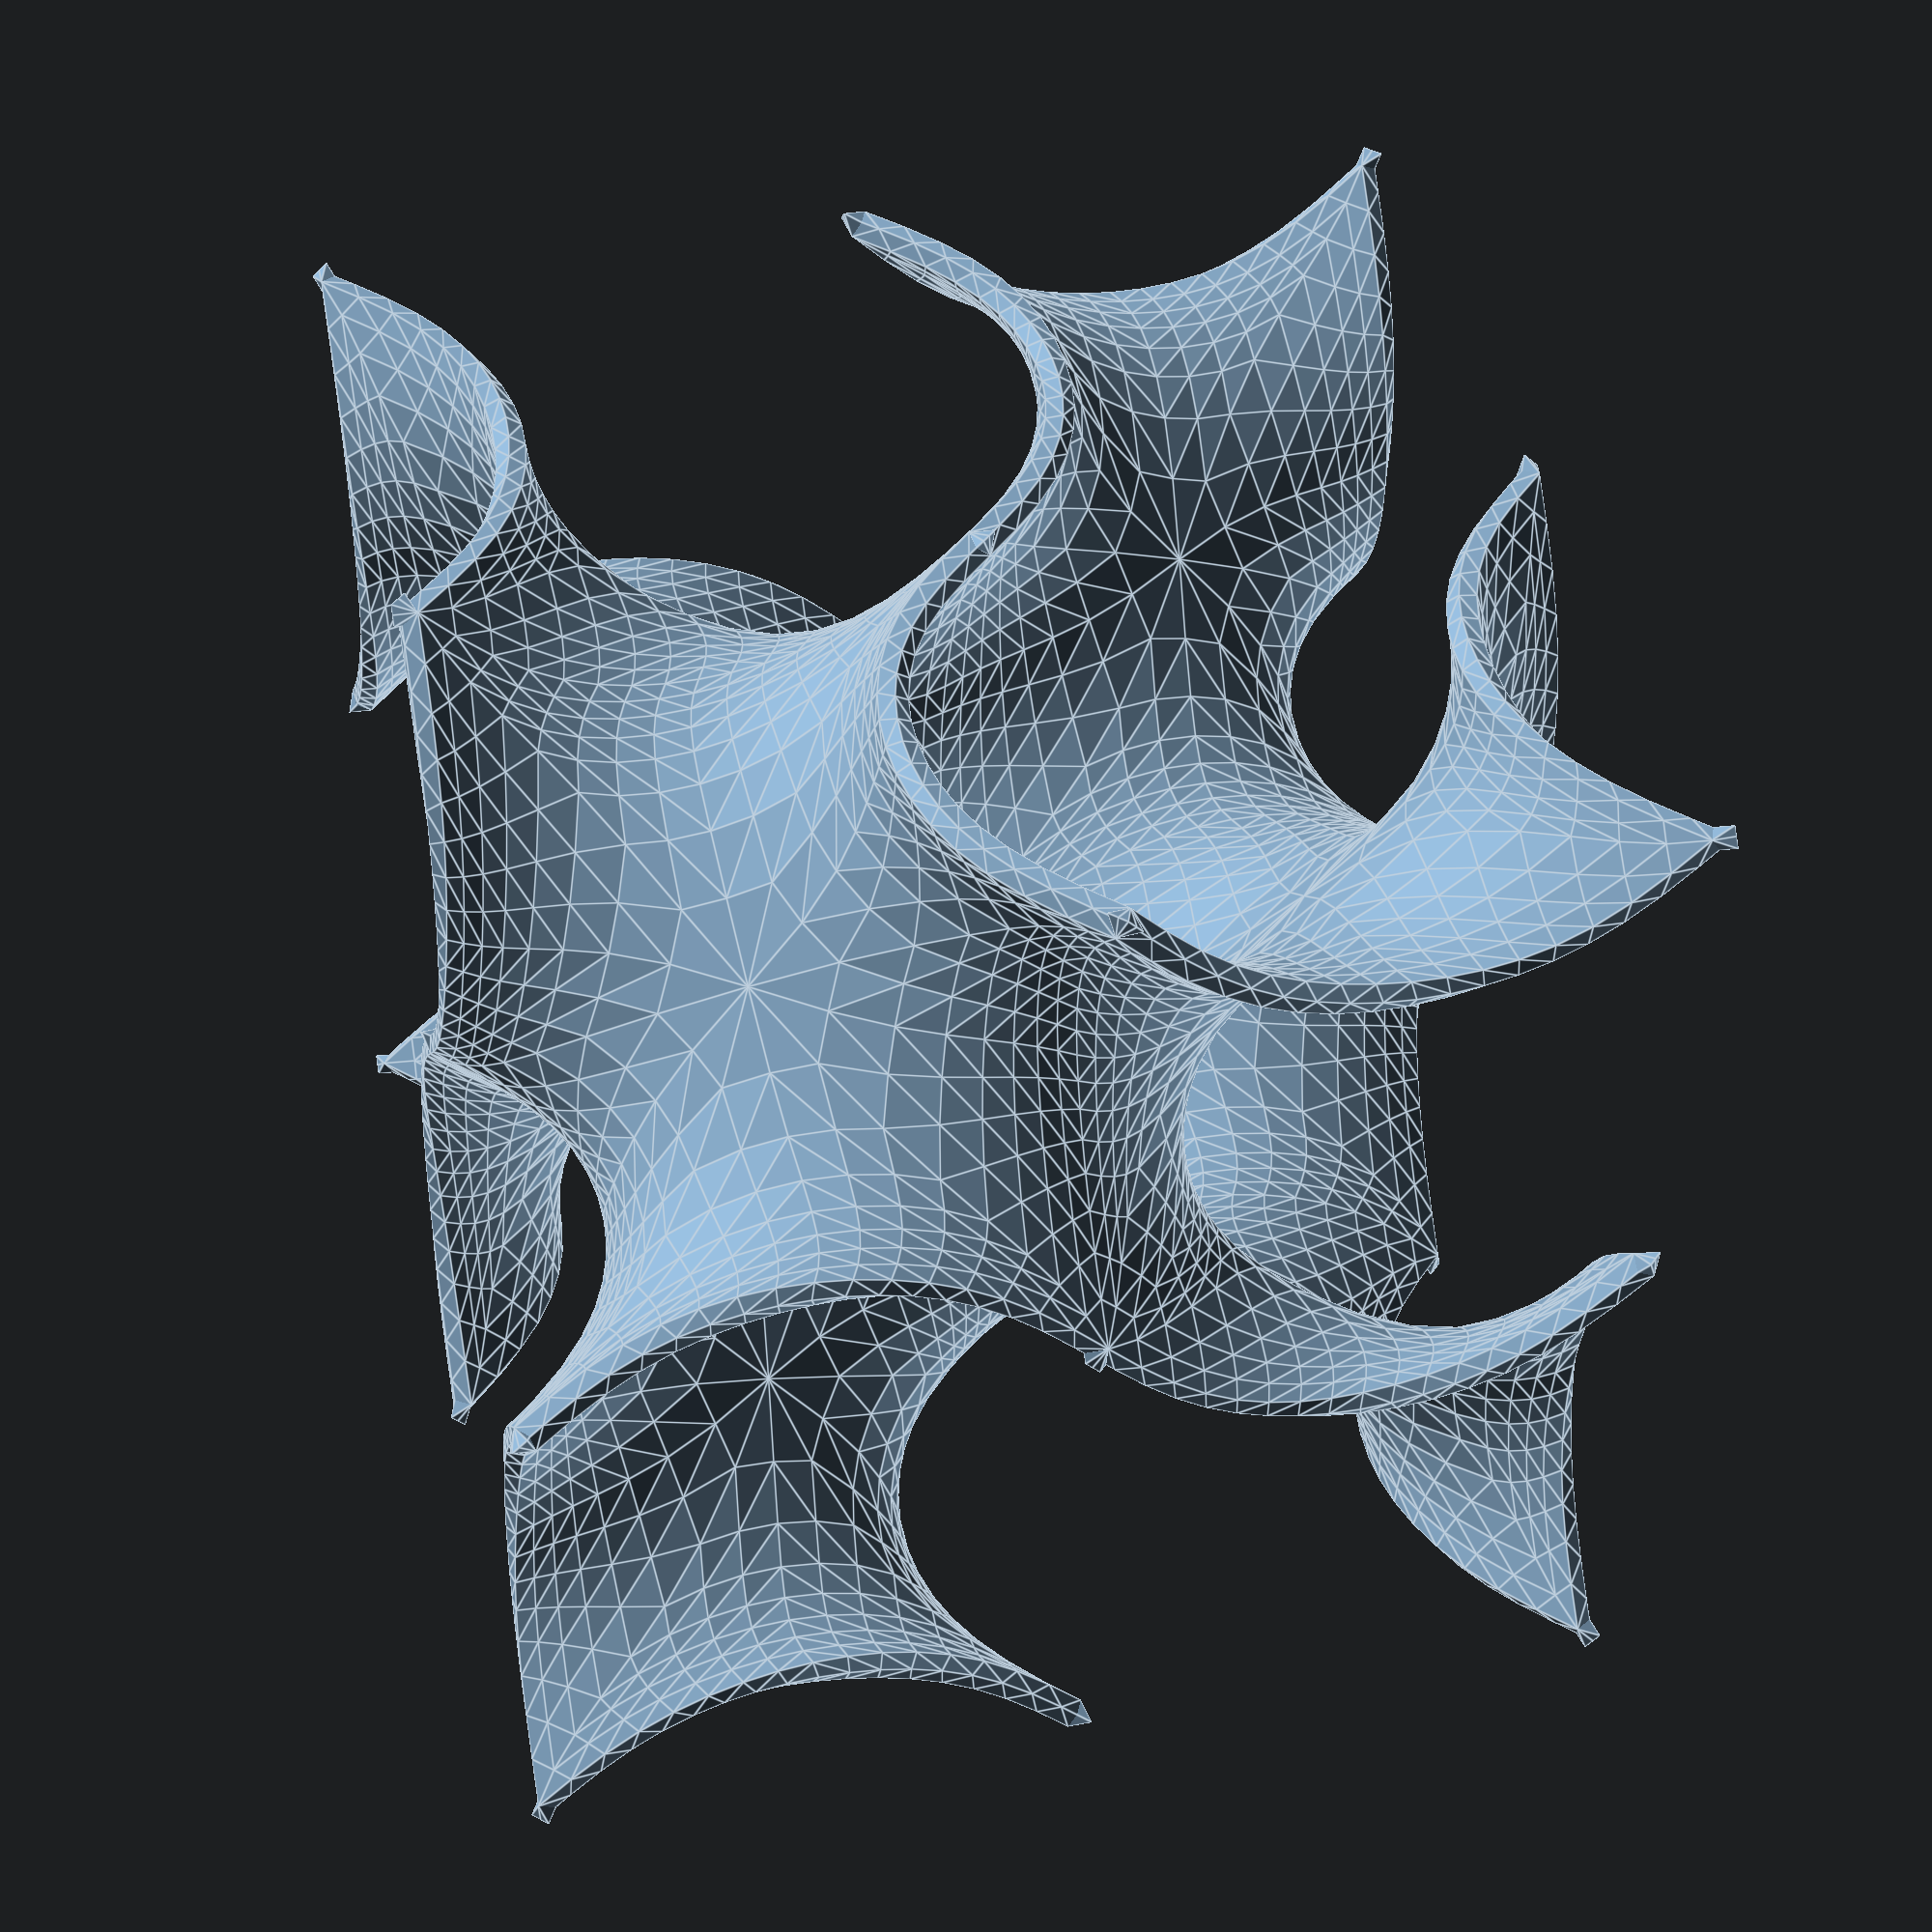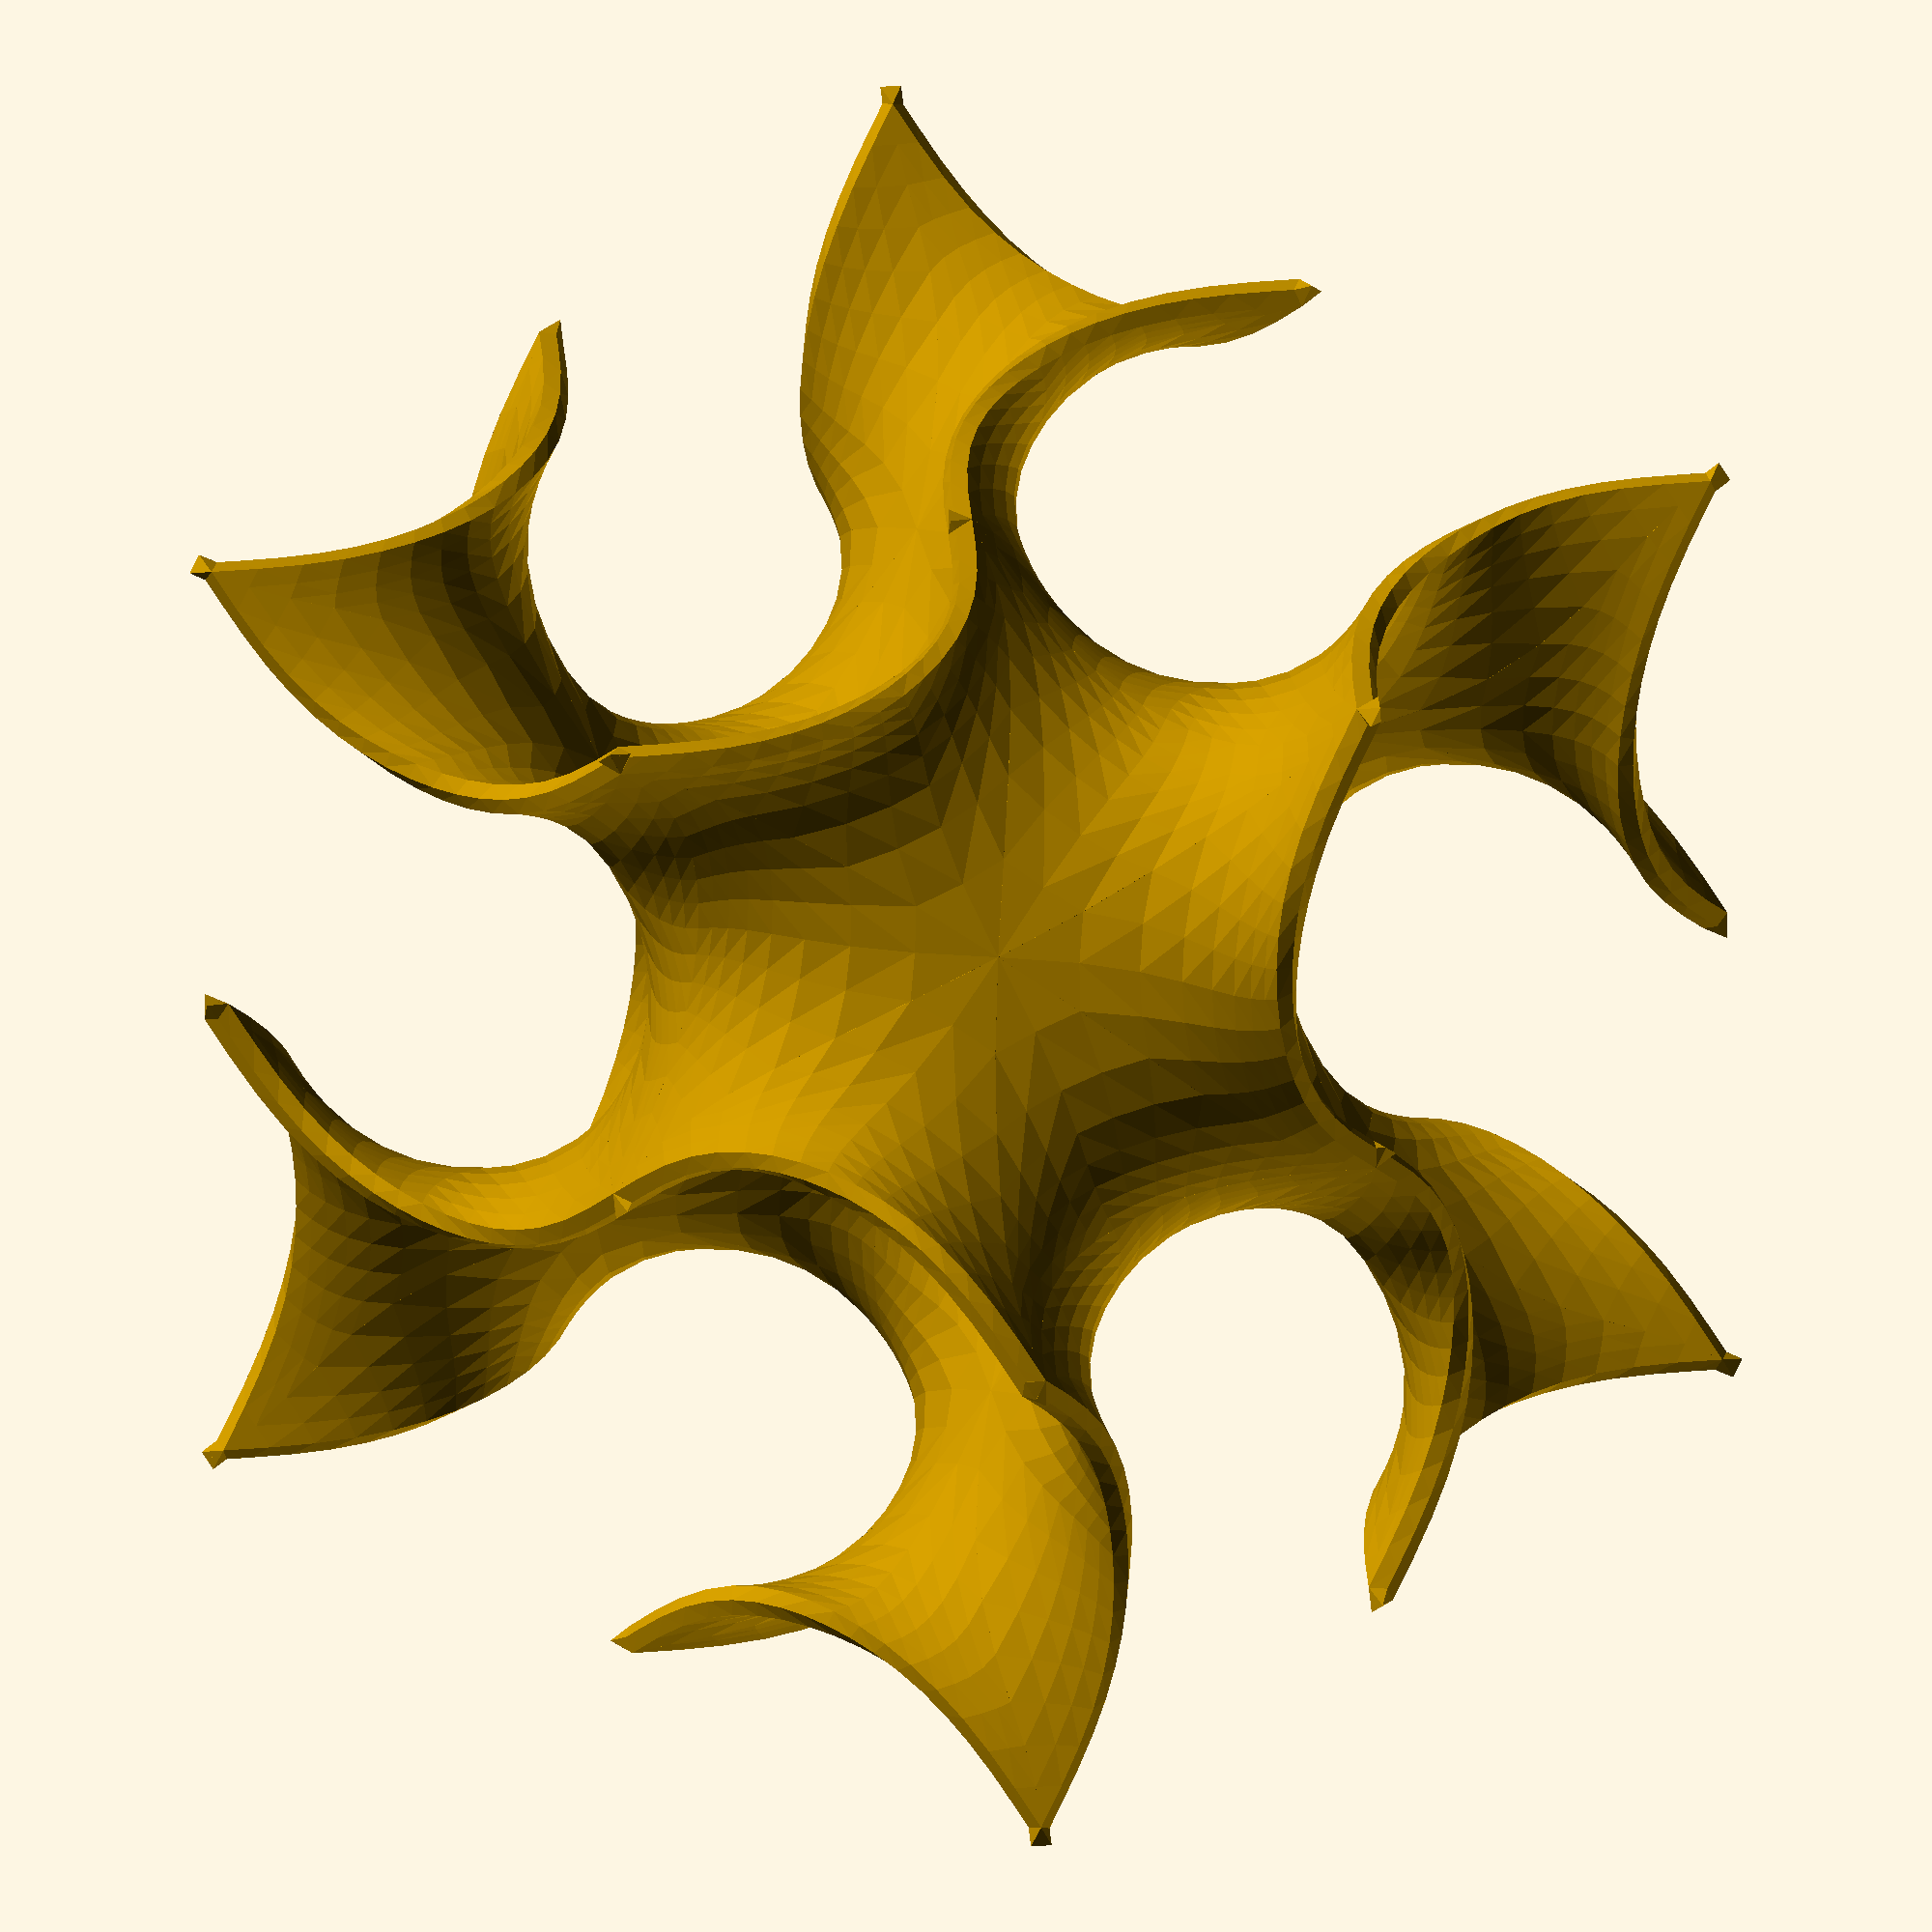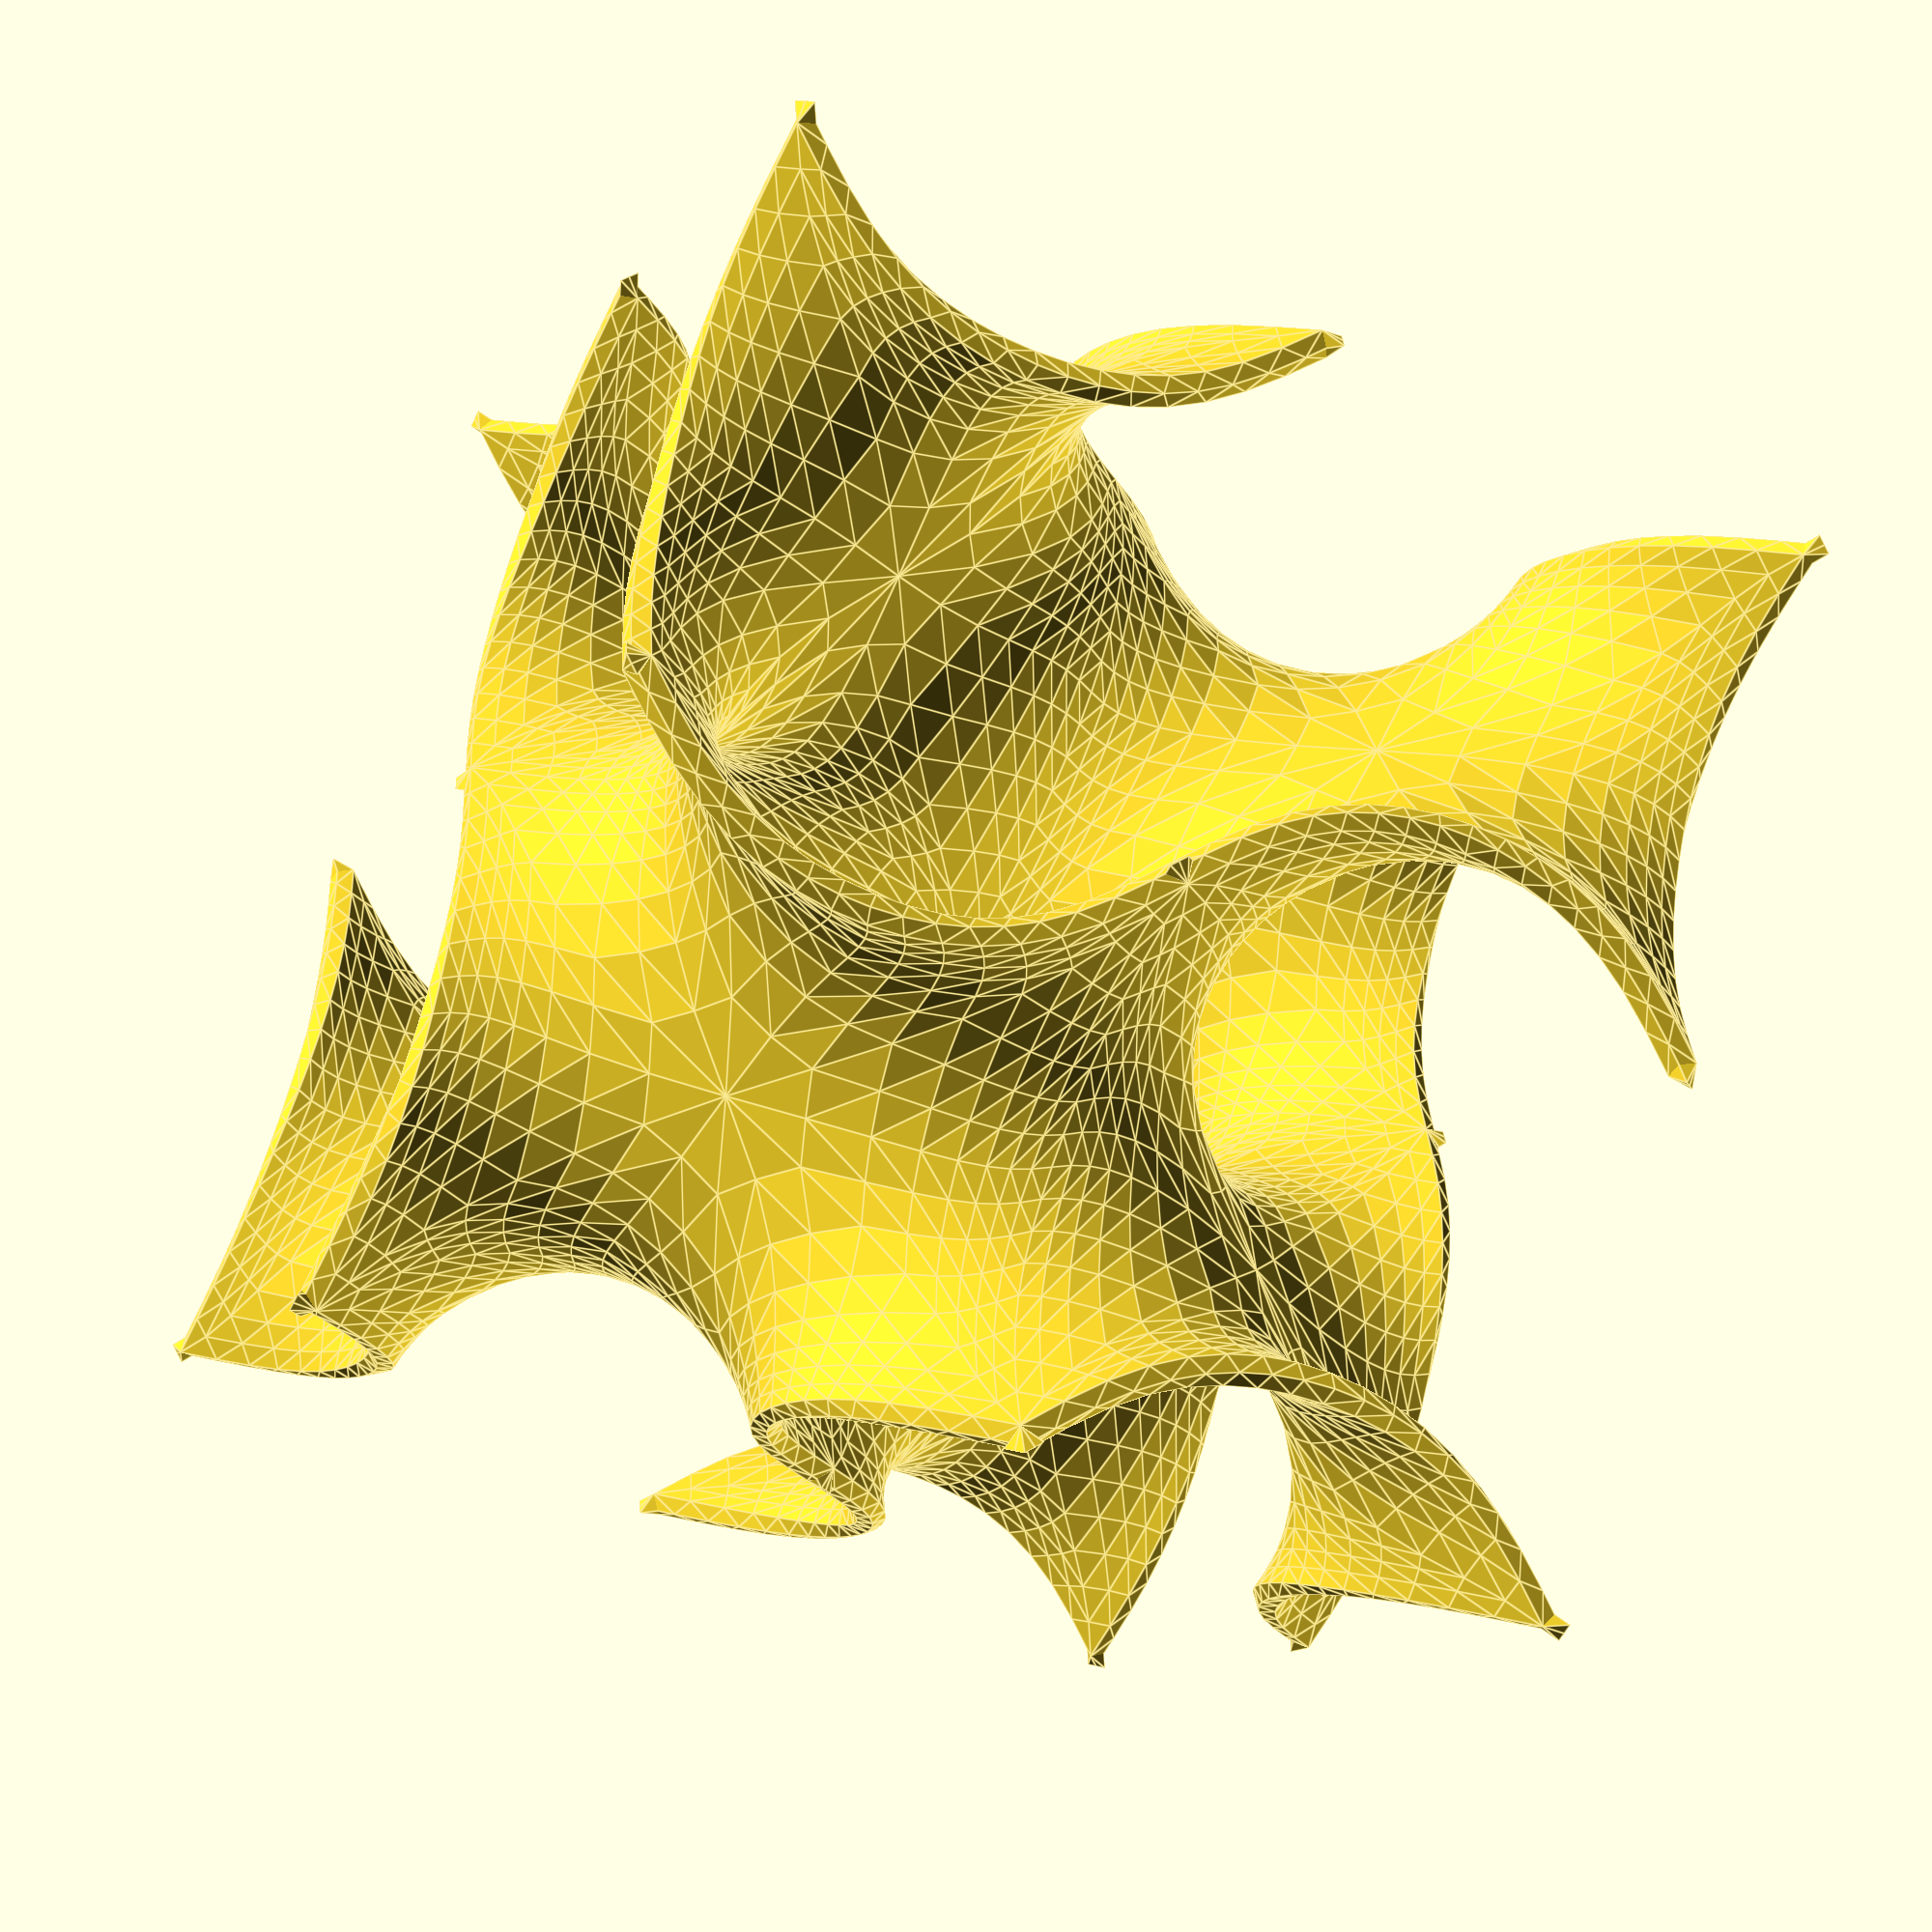
<openscad>
//////////////////////////////////////////////////////////////////////////////////////////////////////////////////////////////
//														Gyroid.scad															//
//			Calculates points and face indices of a gyroid body (one elementary cell). A larger body can be created by		//
//			translating with multiples of 360. For thios purpose the gyroid body is calculated a bit larger than 			//
//			necessarey. It reches from -1 to 361 to obtain some overlap for the union() operation. 							//
//			There is no scaling included. When using the gyroid body as an infill for 3D printing with high strength,		//
//			an intersection() or difference() has to be applied. It is strongly recommended to create						//
//			the gyroid body separately not applying boolean operators except union(). Openscad will crash otherwise.		//
//			It is recommended to render the gyroid body and save ist as an stl file and importing the stl file for			//
//			further processing. By this way, the stl file can be scaled as required. The wall thickness is scaled too.		//
//			Therefore sacing has to be considered when definíng wall thickness. The calculation is performed prior to 		//
//			creating the gyroid body, to avoid multiple time consuming calculation.											//
//																															//
//							Created by Dr. Manfred Witzany under GNU General Public License									//
//																															//
//////////////////////////////////////////////////////////////////////////////////////////////////////////////////////////////

// Calculates gyroid function. The zero crossings define the 2 dimensional gyroid surface.
// n=number of iterations
// x=x-coordinate of point
// y=y-coordinate of point
// z1=lower starting value for z (need not be defined)
// z2=upper starting value for z (need not be defined)
// f1=gyroid function of z1 (need not be defined internal use only)
// f1=gyroid function of z2 (need not be defined internal use only)
function gyroid(x, y, z)=sin(x)*cos(y)+sin(y)*cos(z)+sin(z)*cos(x);

function gyroid_point(n=50, x, y, z1=40, f1, z2=300, f2)=
	(f1==undef || f2==undef) ?							// if f1, f2 are not defined, calculate them
		gyroid_point(n=n-1, x=x, y=y, z1=z1, f1=gyroid(x=x, y=y, z=z1), z2=z2, f2=gyroid(x=x, y=y, z=z2))
	:
		let(z3=(z1+z2)/2)								// find the middle between both limits z1, z2	
		let(f3=gyroid(x=x, y=y, z=z3))					// calculate zthe gyroid function of the middle
		(n<0) ?	z3										// decide, whre the zero crossing of the gyroid function is
		:
			sign(f1)==sign(f3) ?											// next step of iteration
				gyroid_point(n=n-1, x=x, y=y, z1=z3, f1=f3, z2=z2, f2=f2)	// zero crossing is between z2 and z3
			:	gyroid_point(n=n-1, x=x, y=y, z1=z1, f1=f1, z2=z3, f2=f3);	// zero crossing is between z1 and z3

// Calculates the gradient of the gyroid function. This is a vector perpendicularly pointing to the surface.
// The point x, y, z must be a point of the gyroid surface.
// x, y, z=coordinates of point
function grad_gyroid(x, y, z)=
[	cos(x)*cos(y)-sin(z)*sin(x),		// df/dx
	cos(y)*cos(z)-sin(x)*sin(y),		// df/dy
	cos(z)*cos(x)-sin(y)*sin(z)			// df/dz
];

// Calculates a point of a gyroid wall having a distance to the gyroid surface of w/2. 
// x, y, z=point of gyroid surface
// w=wall thickness to calculate the opposing wall point, w needs to be negatve
function wall_gyroid(x, y, z, w)=
	let(n=grad_gyroid(x=x, y=y, z=z))					// calculate the gardient of the gyroid function pointing to the wall vector
	[x, y, z]+w*n/(2*norm(n));							// normalize gradient and multipy it with half of the wall thickness

// Calculates points of a triangular part of a gyroid surface with edge points [0,0], [0,180] and [90,90].
// All other points can be derived from these points by means of coodinate ransformation. The points are calculated in the form of 
// a grid having pp lines in x direction and 2*pp rows in y direction. Additionally one line / row is calculated byond said limits,
// to smoothly combine the individual parts by union().
// pp=number of rows
// w=wall thickness
function gyroid_points(pp, w)=
	let(res=90/(pp-2))									// resolution of points = distance between two adjacent points
	let(p=												// coordinates of points
	[	for (i=[-w, w])									// for both wall directions (up/down)
			for(j=[0:pp])								// for every row
				let(jj=min(max(j, 1),pp-1)-1)
				let(x=90-jj*res-((j==pp) ? abs(w)/2 : 0))						// x and y coordinate of start of current row
				let(start=[(x*x/90+x)/2, x])					// starting point of current row
				let(z=gyroid_point(x=start.x, y=start.y))			// z coordinate of start of current row
				let(end=[180-z, 180-start.x])					// ending point of current row
				for(k=[0:2*j])							// for every line in row
					let(p_xy=
						(j==0)				? [90+w/2, 90]
					:	(k==0)				? start-[0, abs(w)/2]
					:	(k==2*j)			? end+[0, abs(w)/2]
					:	(j==1) && (k==1)	? [90, 90]
					:						  start+(end-start)/(2*(j-1))*(k-1))
					let(wall=(k==0 || k==2*j || j==pp) ? 0 : i)
					wall_gyroid(p_xy.x,p_xy.y,gyroid_point(x=p_xy.x, y=p_xy.y),wall)	// calculate point in row, line within gyroid wall
	])													// matrix of points for all primitives of a gyroid micro cell
	[	[for(i=p) i],									// copy of p
		[for(i=p) [180,180,180]-i],						// diagonally oposing part of p
		[for(i=p) [i.y,i.z,i.x]],						// first cyclic permutation of coordinates
		[for(i=p) [180-i.y,180-i.z,180-i.x]],			// diagonally oposing part of permutation
		[for(i=p) [i.z,i.x,i.y]],						// second cyclic permutation of coordinates
		[for(i=p) [180-i.z,180-i.x,180-i.y]]			// diagonally oposing part of permutation
	];

// Calculates faces index matrix for gyroid polyhedron
// pp=number of rows
function gyroid_faces(pp)=
	let(zs=(pp+1)*(pp+1))								// starting index of down wall points
	concat(												// calculate face index vetros for triangles of polyhedron
	[	for(i=[0:pp-1])									// for every row
			let(jm=i*(i+1))								// middle point index for current j vector
			let(jfm=(i+1)*(i+2))						// middle point index for succeeding j vector
			let(ii=min(i,pp-2))							// don't use the outer points in the last row
			for(j=[0:ii], k=[-1,1], l=[0,1], m=[0,1])	// for every point
				let(dm=(m==0) ? 0 : zs)
				let(p1=jm+j*k+dm)				// first point of triangle
				let(p2=(l==0) ? jfm+j*k+dm : jfm+(j+1)*k+dm)
				let(p3=(l==0) ? jfm+(j+1)*k+dm : jm+(j+1)*k+dm)
				if (j<i || l==0)
					((k==1 && m==0) || (k==-1 && m==1)) ? [p2, p1, p3] : [p1, p2, p3]
	]);

// Swaps x and y coordinate of all members in matrix m. Applied on a faces matrix for polyhedron creation, it swaps inside out. 
function swap_xy(m)=
	[	for(i=m)										// fall every menmber in matrix m
			[i.y, i.x, i.z]								// swap x with y
	];

// Operator to create a complete gyroid cell (cube from [0,0,0] to [180,180,180] from single polyhedron 
// by means of mirroring anf translation.
// No parameters required
module gyroid_cell()
{
	modify=								// Matrix defining modification - first vector mirror x, y, z - second vector translate
	[	[[0,0,0],[0,	0,		0]],
		[[1,0,0],[360,	0,		180]],
		[[0,1,0],[180,	360,	0]],
		[[0,0,1],[0,	180,	360]],
		[[1,1,0],[360,	180,	0]],
		[[1,0,1],[180,	0,		360]],
		[[0,1,1],[0,	360,	180]],
		[[1,1,1],[360,	360,	360]]
	];
	for (i=modify)							// for everey modification
		translate(i[1])						// translate triangle
		mirror([i[0].x, 0, 		0])			// mirror in x direction if necessary
		mirror([0,		i[0].y,	0])			// mirror in y direction if necessary
		mirror([0,		0,		i[0].z])	// mirror in z direction if necessary
		children();							// polyhedron of gyroid triangle
}


module gyroid_3()
{

pp=10;										// number of rows defines resolution ADAPT AS DESIRED 
w=10;										// wall width						 ADAPT AS DESIRED 

points=gyroid_points(pp=pp, w=w);			// calculate points matrix

f=gyroid_faces(pp=pp);						// calculate faces vector
fi=swap_xy(m=f);		

ns = 0.0275;
					// calculate faces vector for mirrored objectsscale([0.01,0.01,0.01]) 
scale([ns,ns,ns]) gyroid_cell()						// apply coordinate transformations
for(i=[0:len(points)-1])													// for every vector in matrix
	polyhedron(points=points[i], faces=(i%2==0) ? fi : f, convexity=100);	// create polyhedron of gyroid body					// polyhedron of gyroid triangle
}



gyroid_3();


//////////////////////////////////////////////////////////////////////////////////////////////////////////////////////////////
//													module testing															//
//	pp: Higher values make the surface smoother baut increases calculation time.											//
//	w:  Wall thickness for unscaled body. The fundamental cell of the gyroid body has a length of 360. 						//
//		If the body is scaled, the wall thickness has to be devided by the scaling factor. For example: 					//
//		If the gyroid body is scaled with 0.5 to achieve a period of 180, the wallthickness has to be multiplied by 2.		//
//		After scaling the gyroid body the wall thickness has then the desired value.										//
//////////////////////////////////////////////////////////////////////////////////////////////////////////////////////////////


</openscad>
<views>
elev=136.9 azim=358.6 roll=13.1 proj=p view=edges
elev=326.4 azim=269.0 roll=309.8 proj=o view=wireframe
elev=49.2 azim=126.5 roll=63.5 proj=p view=edges
</views>
